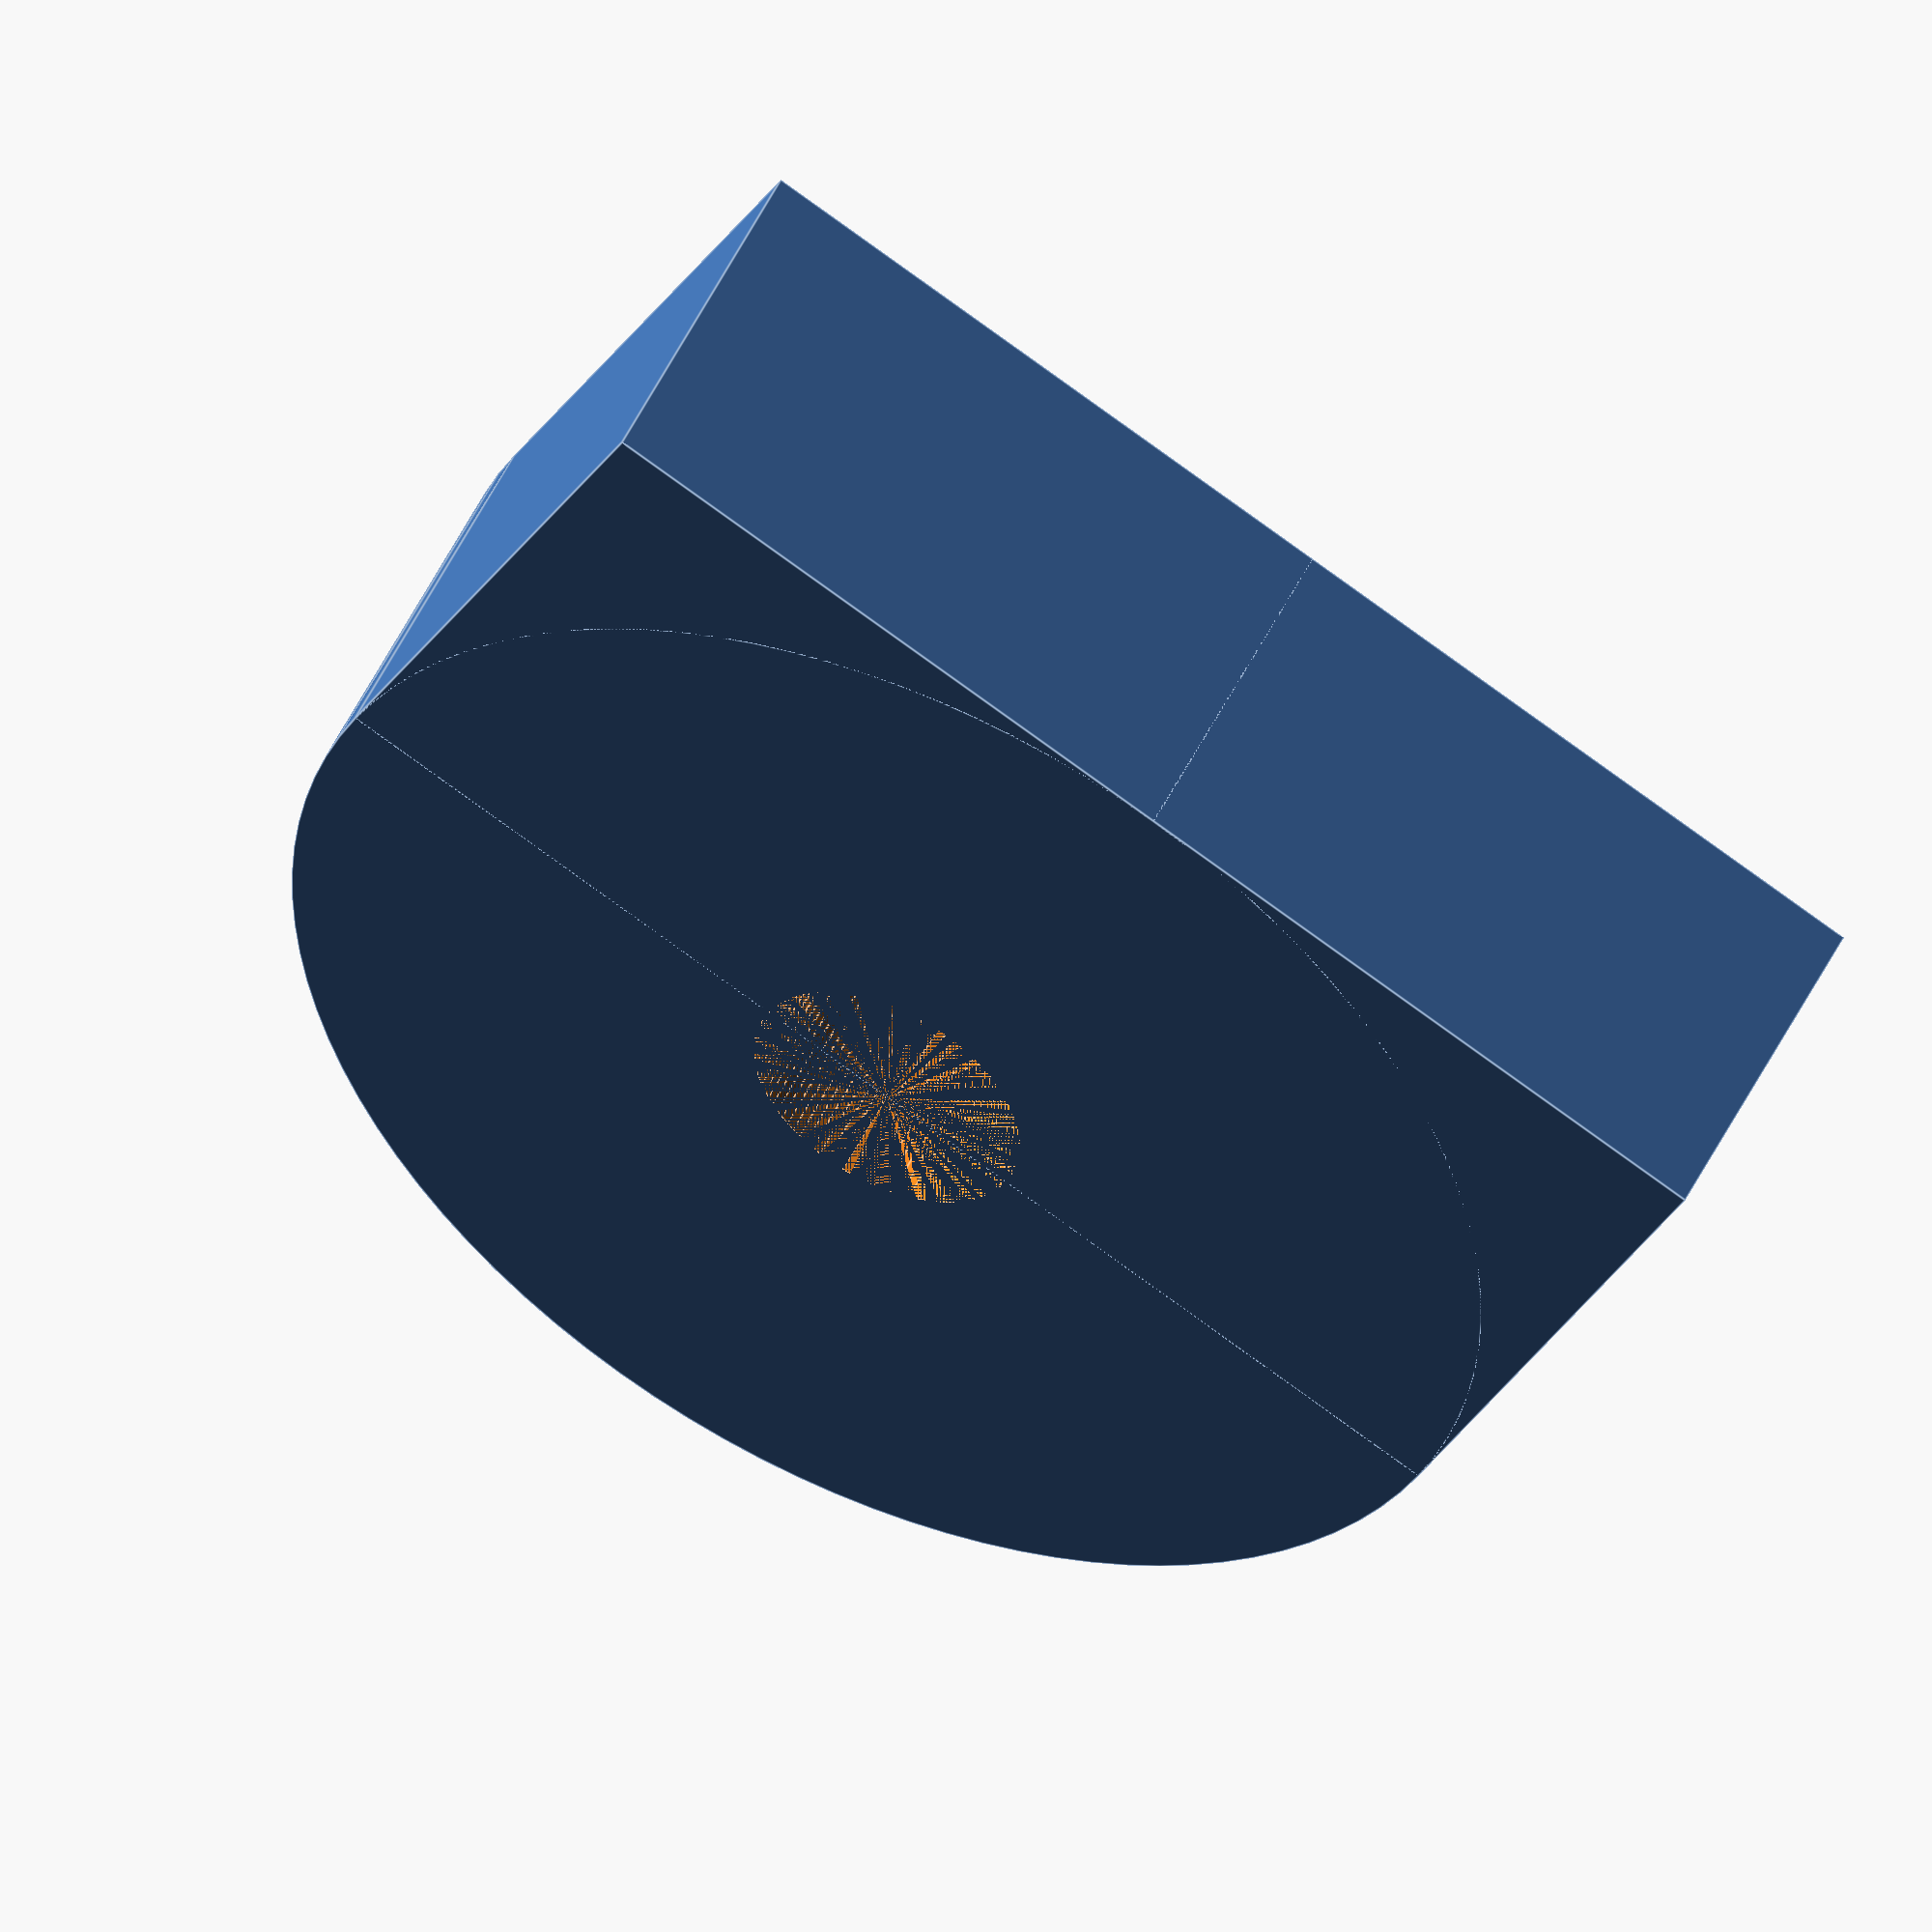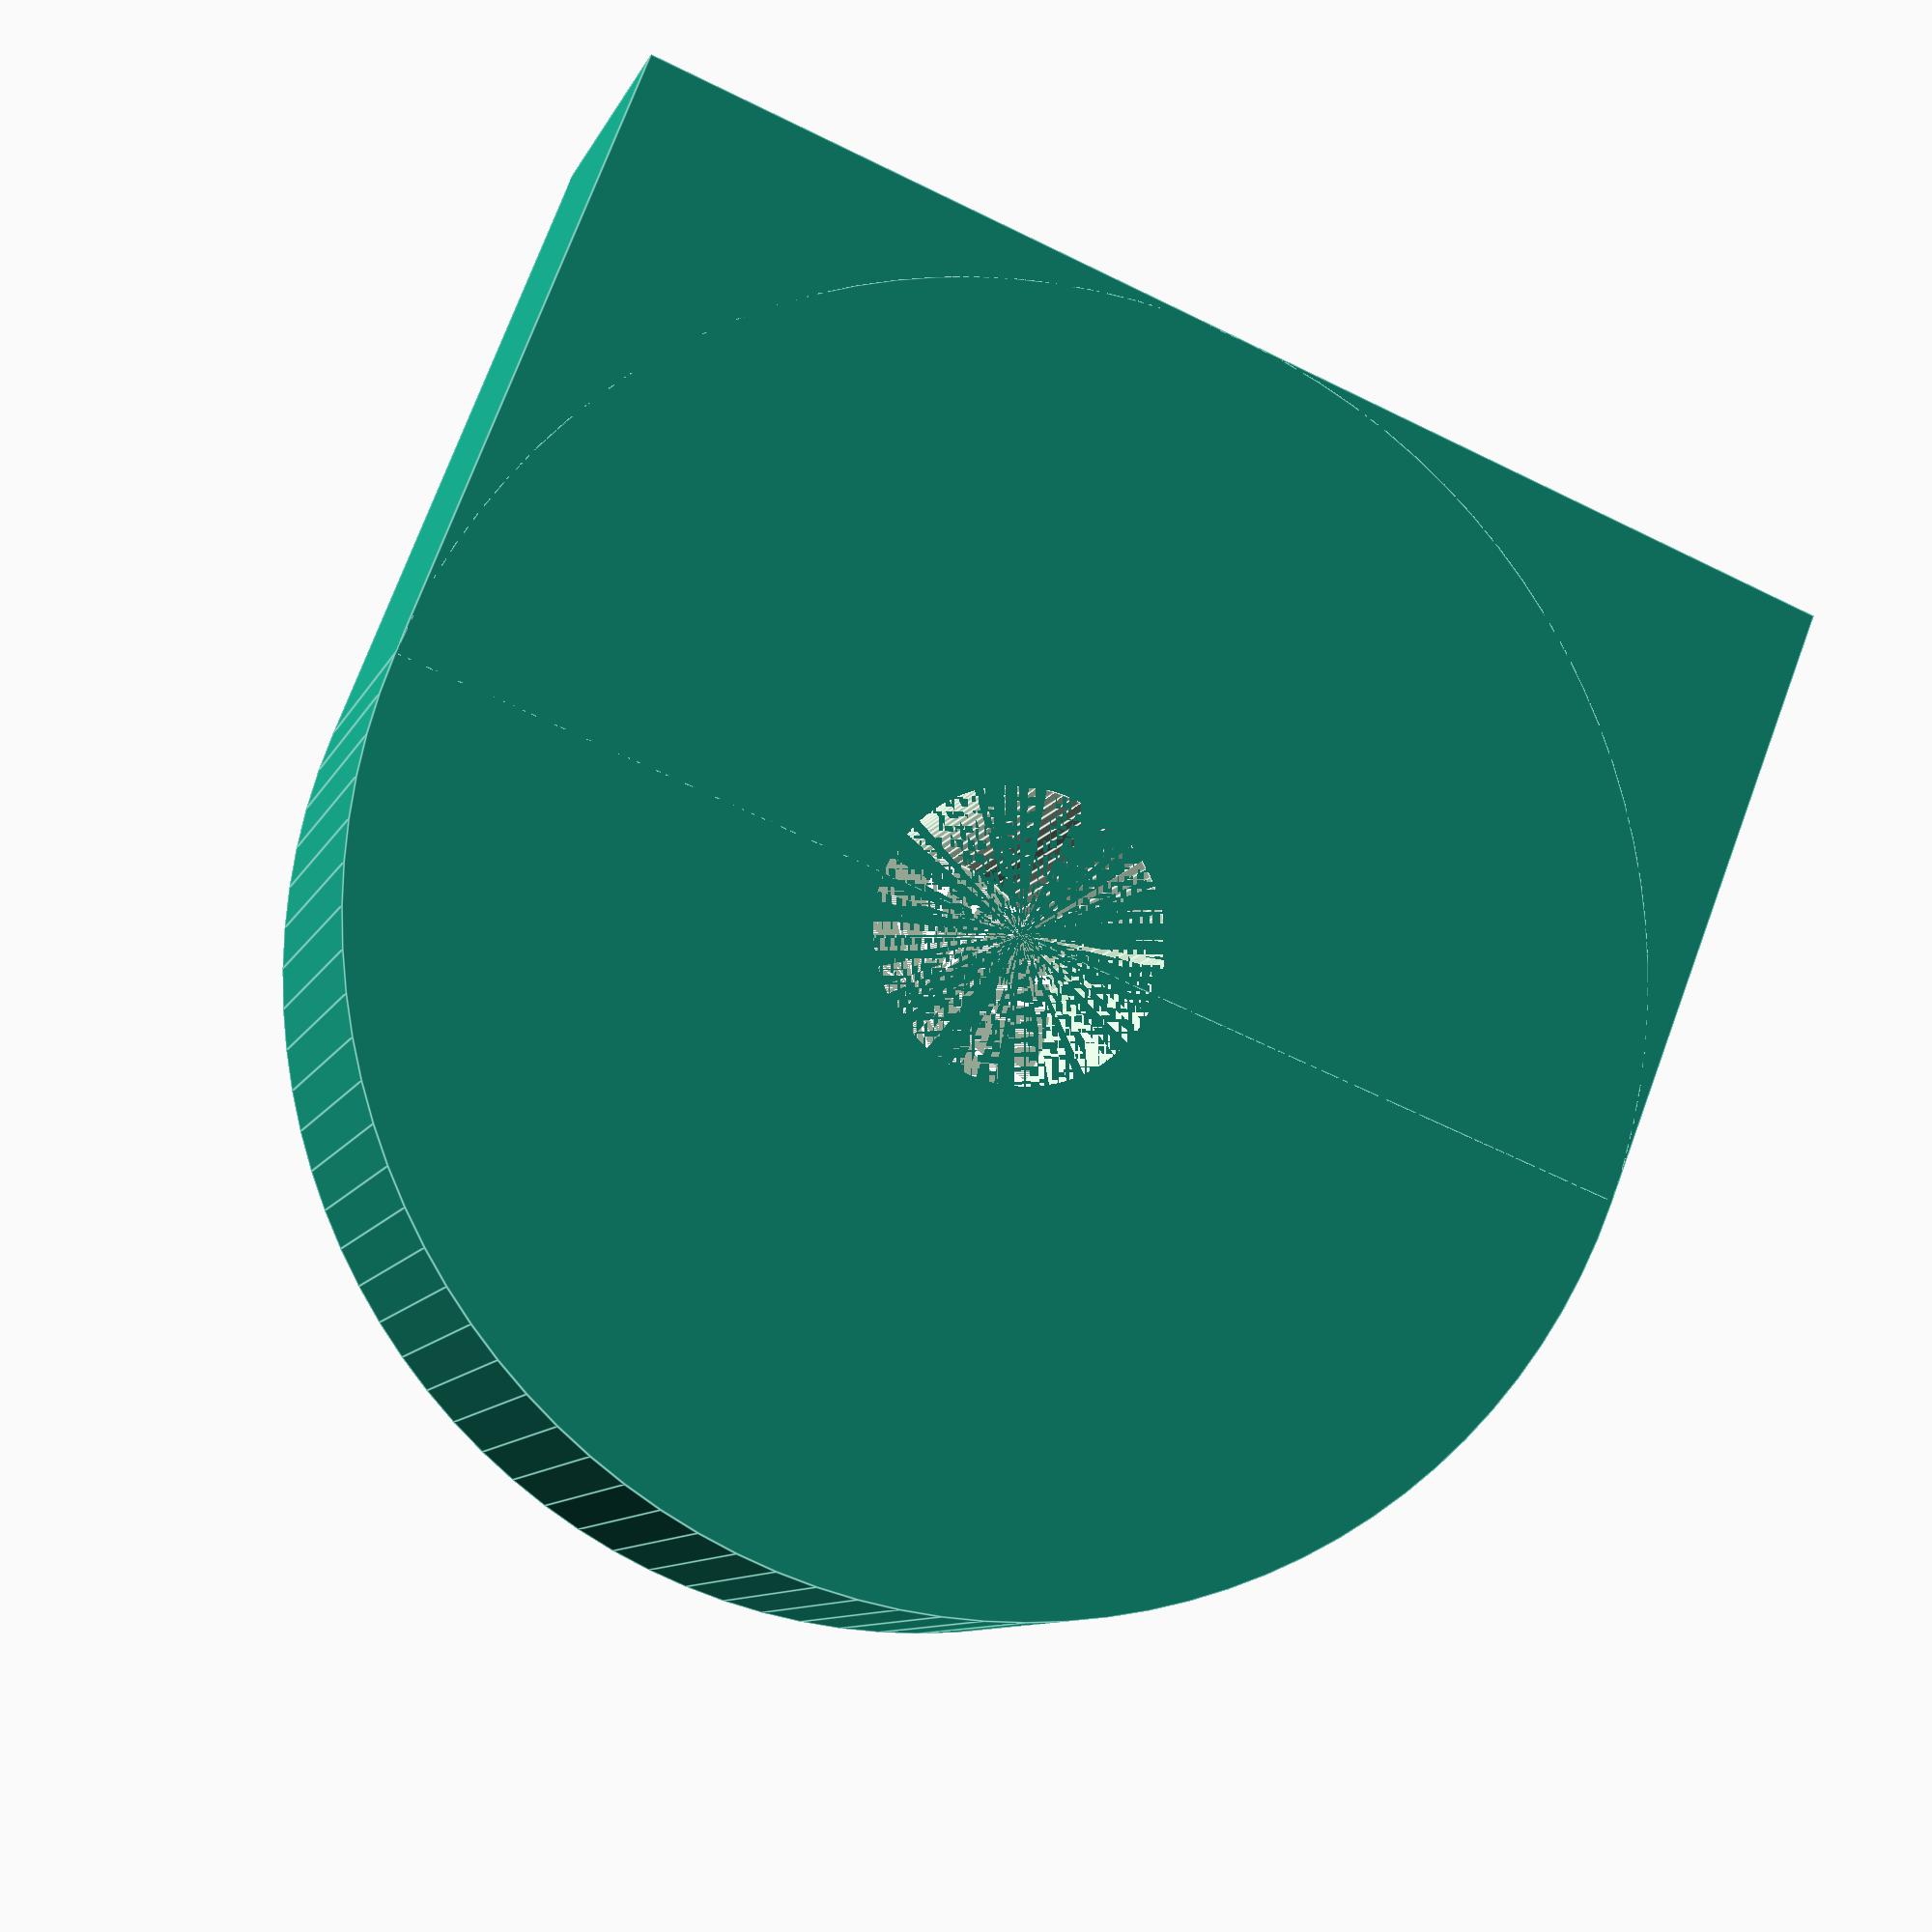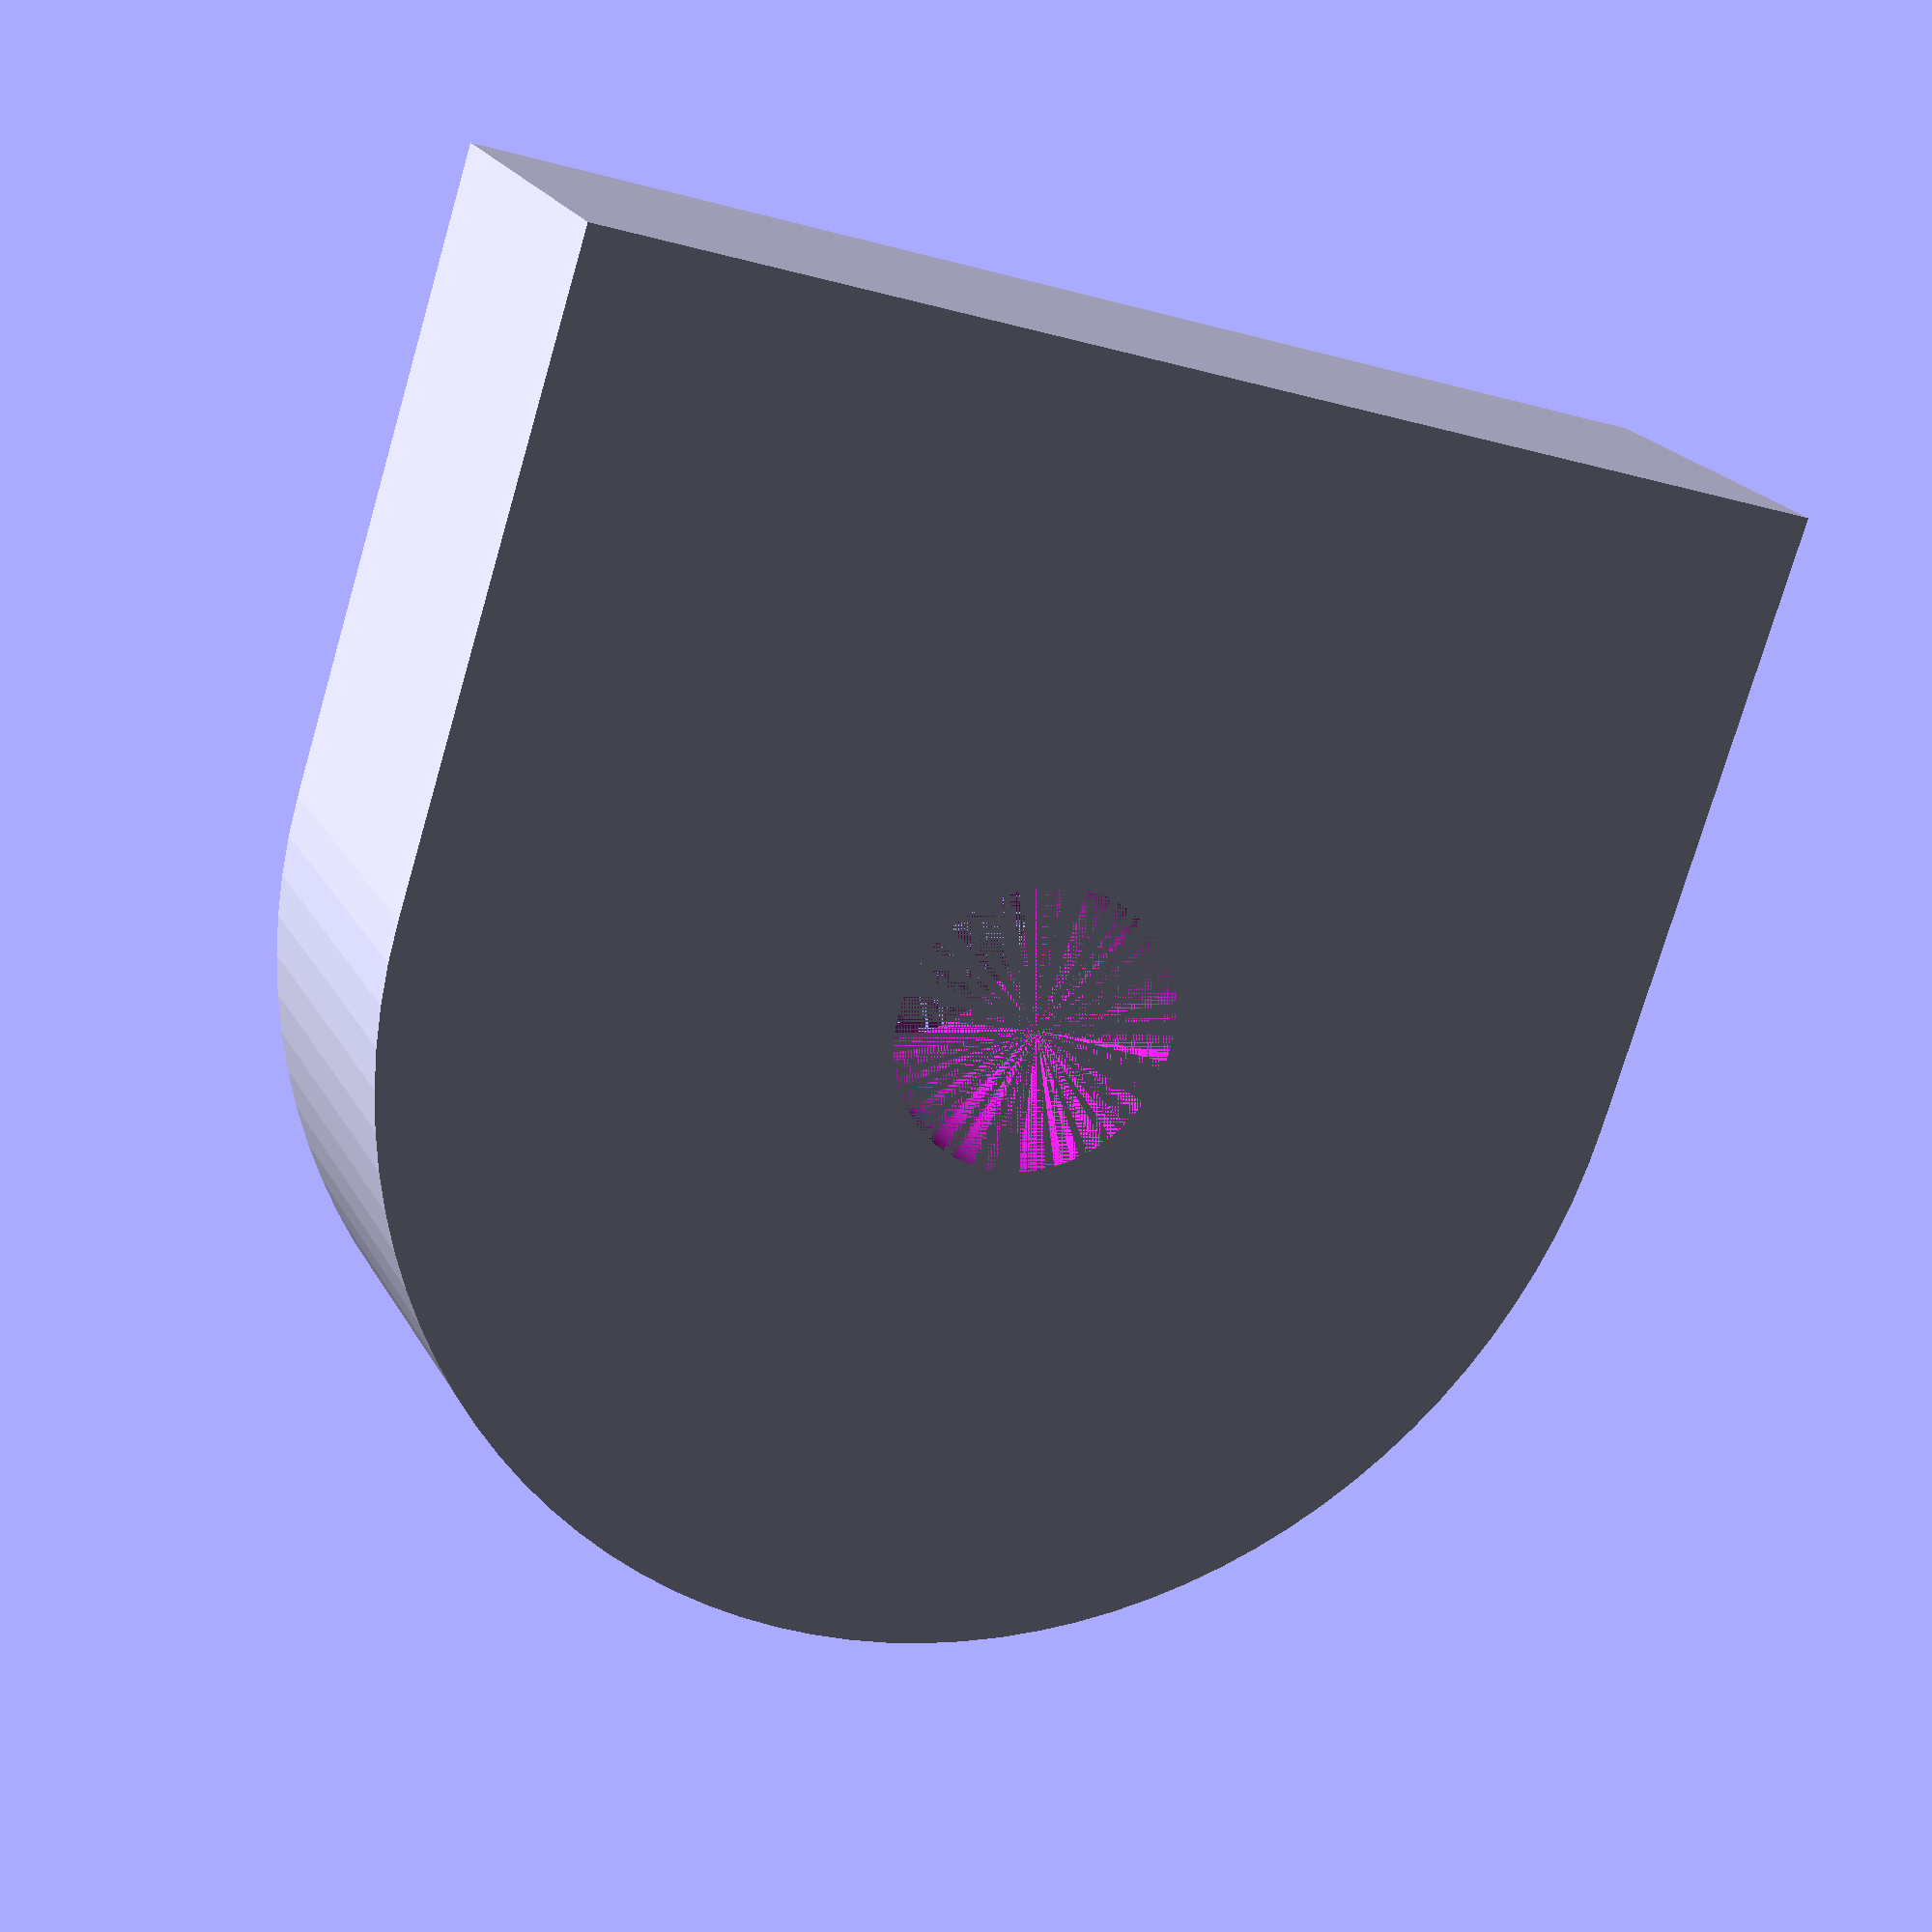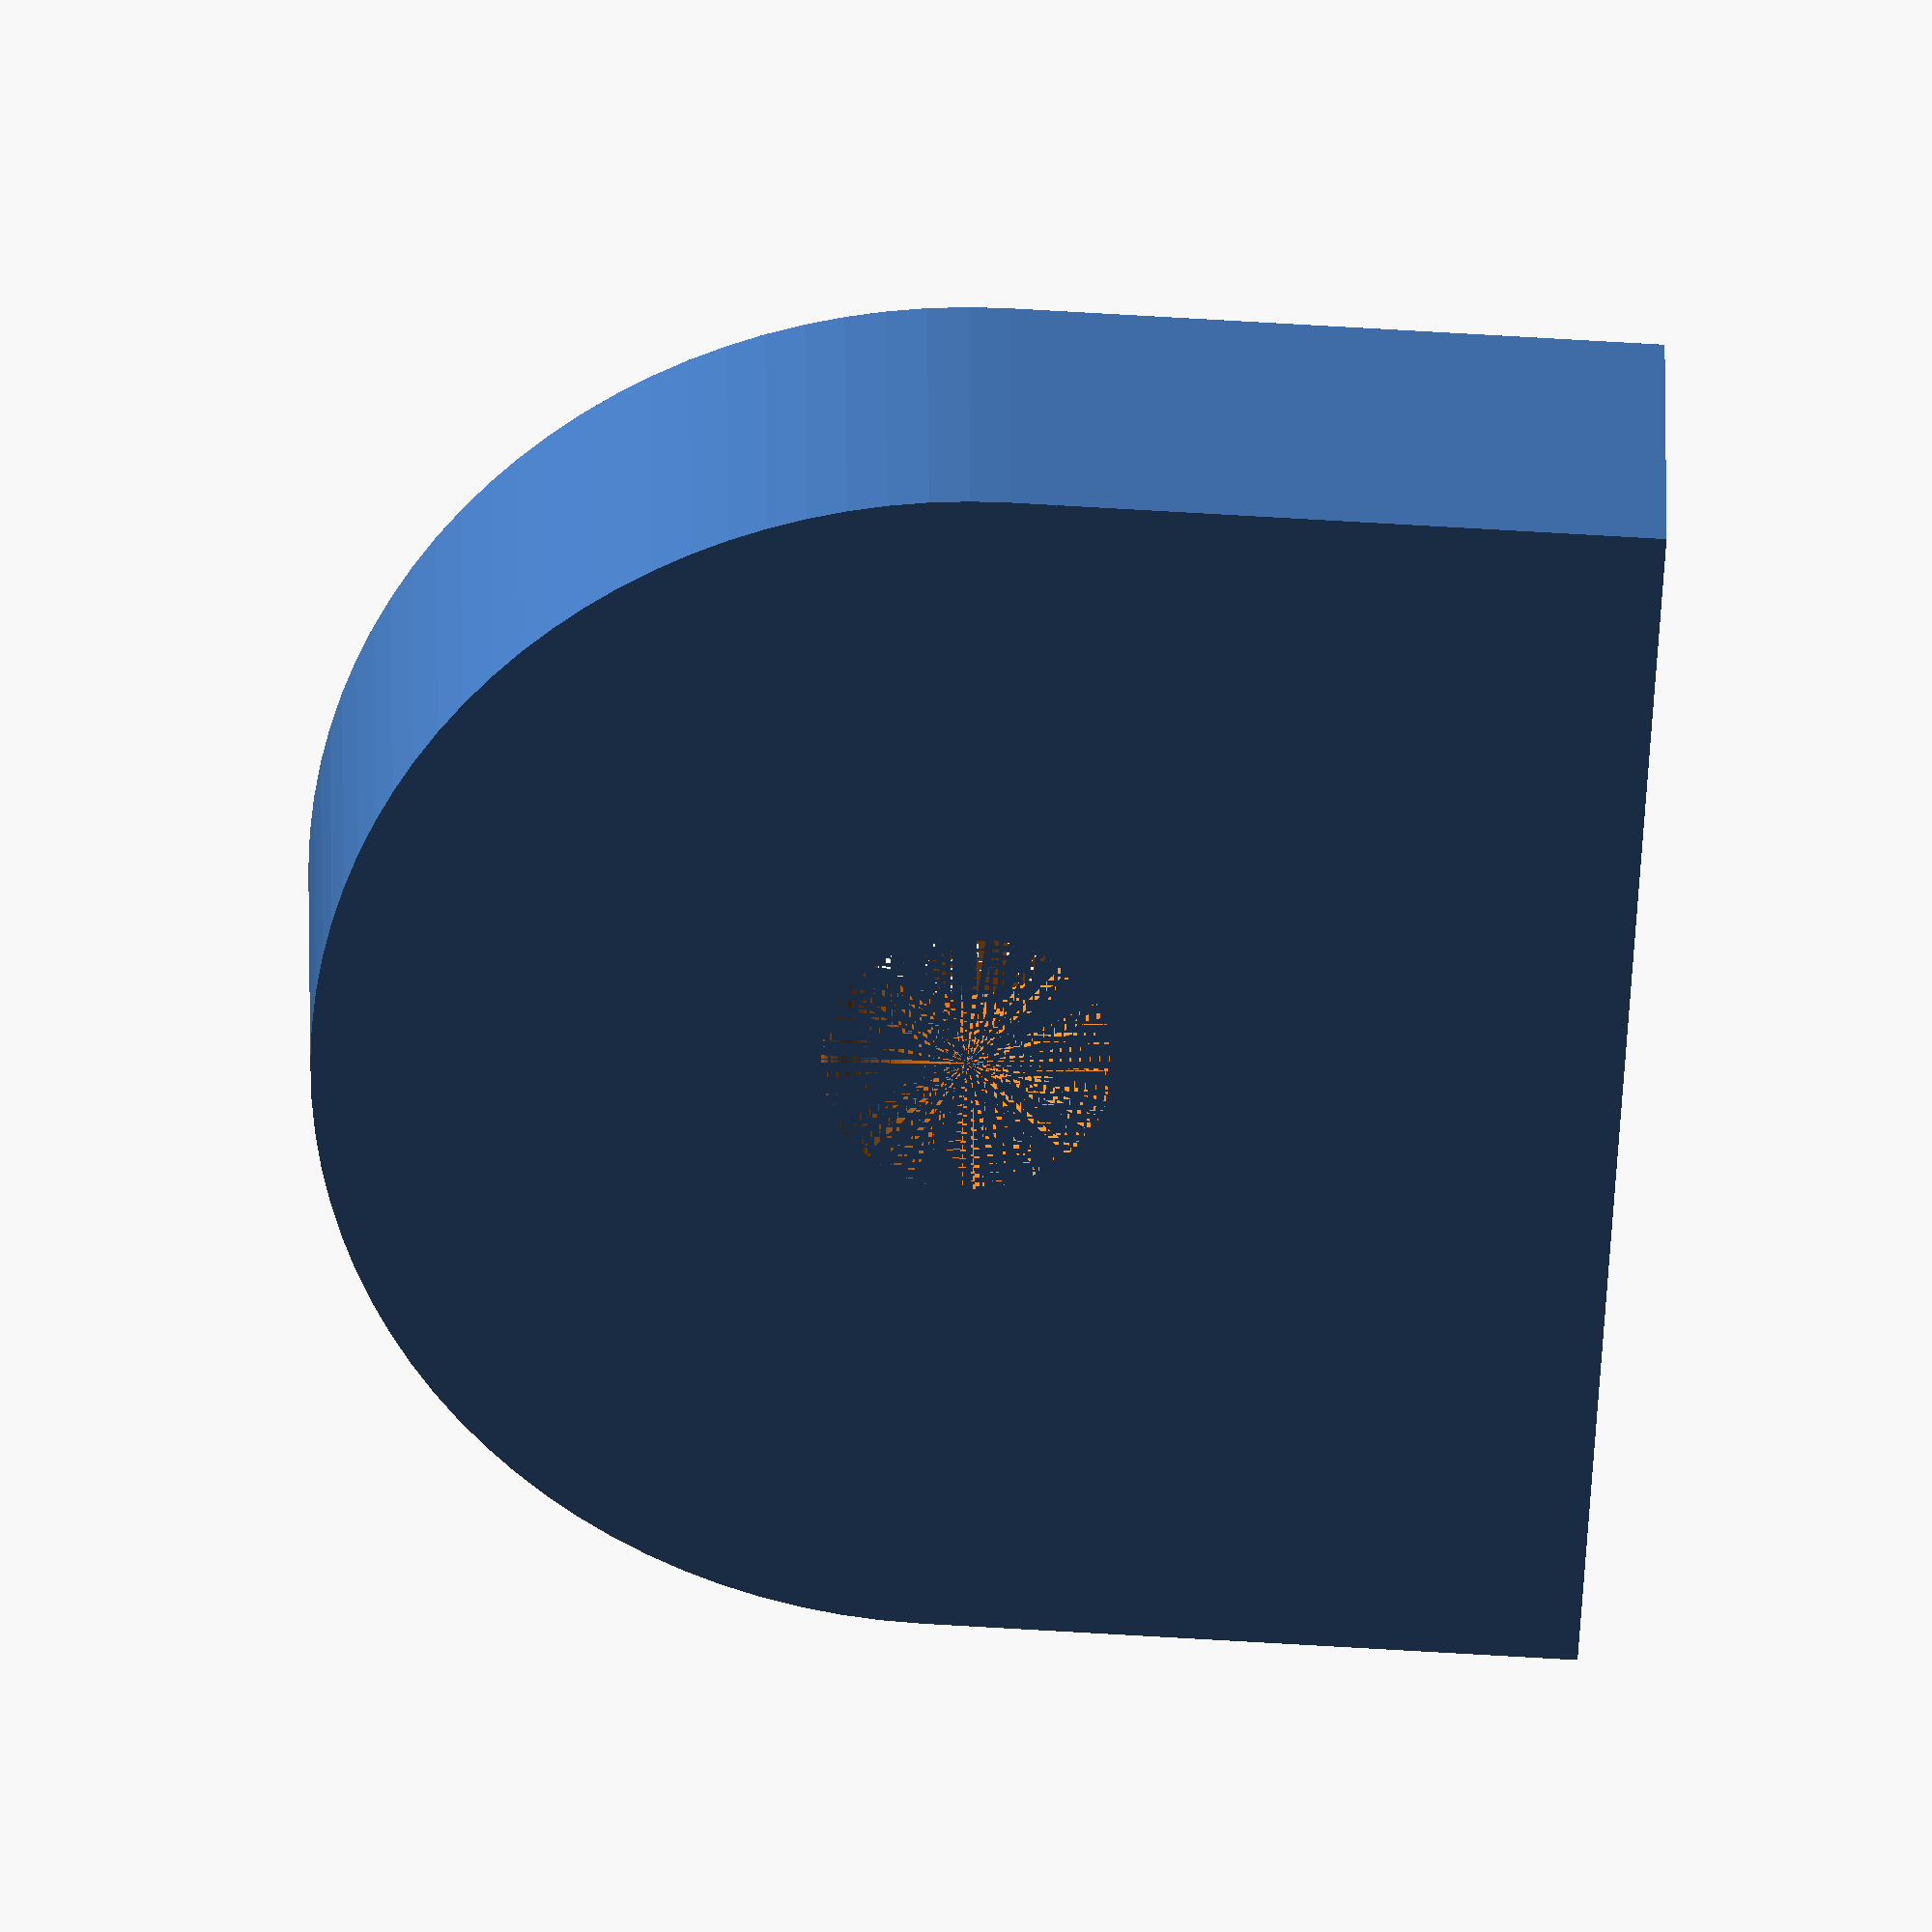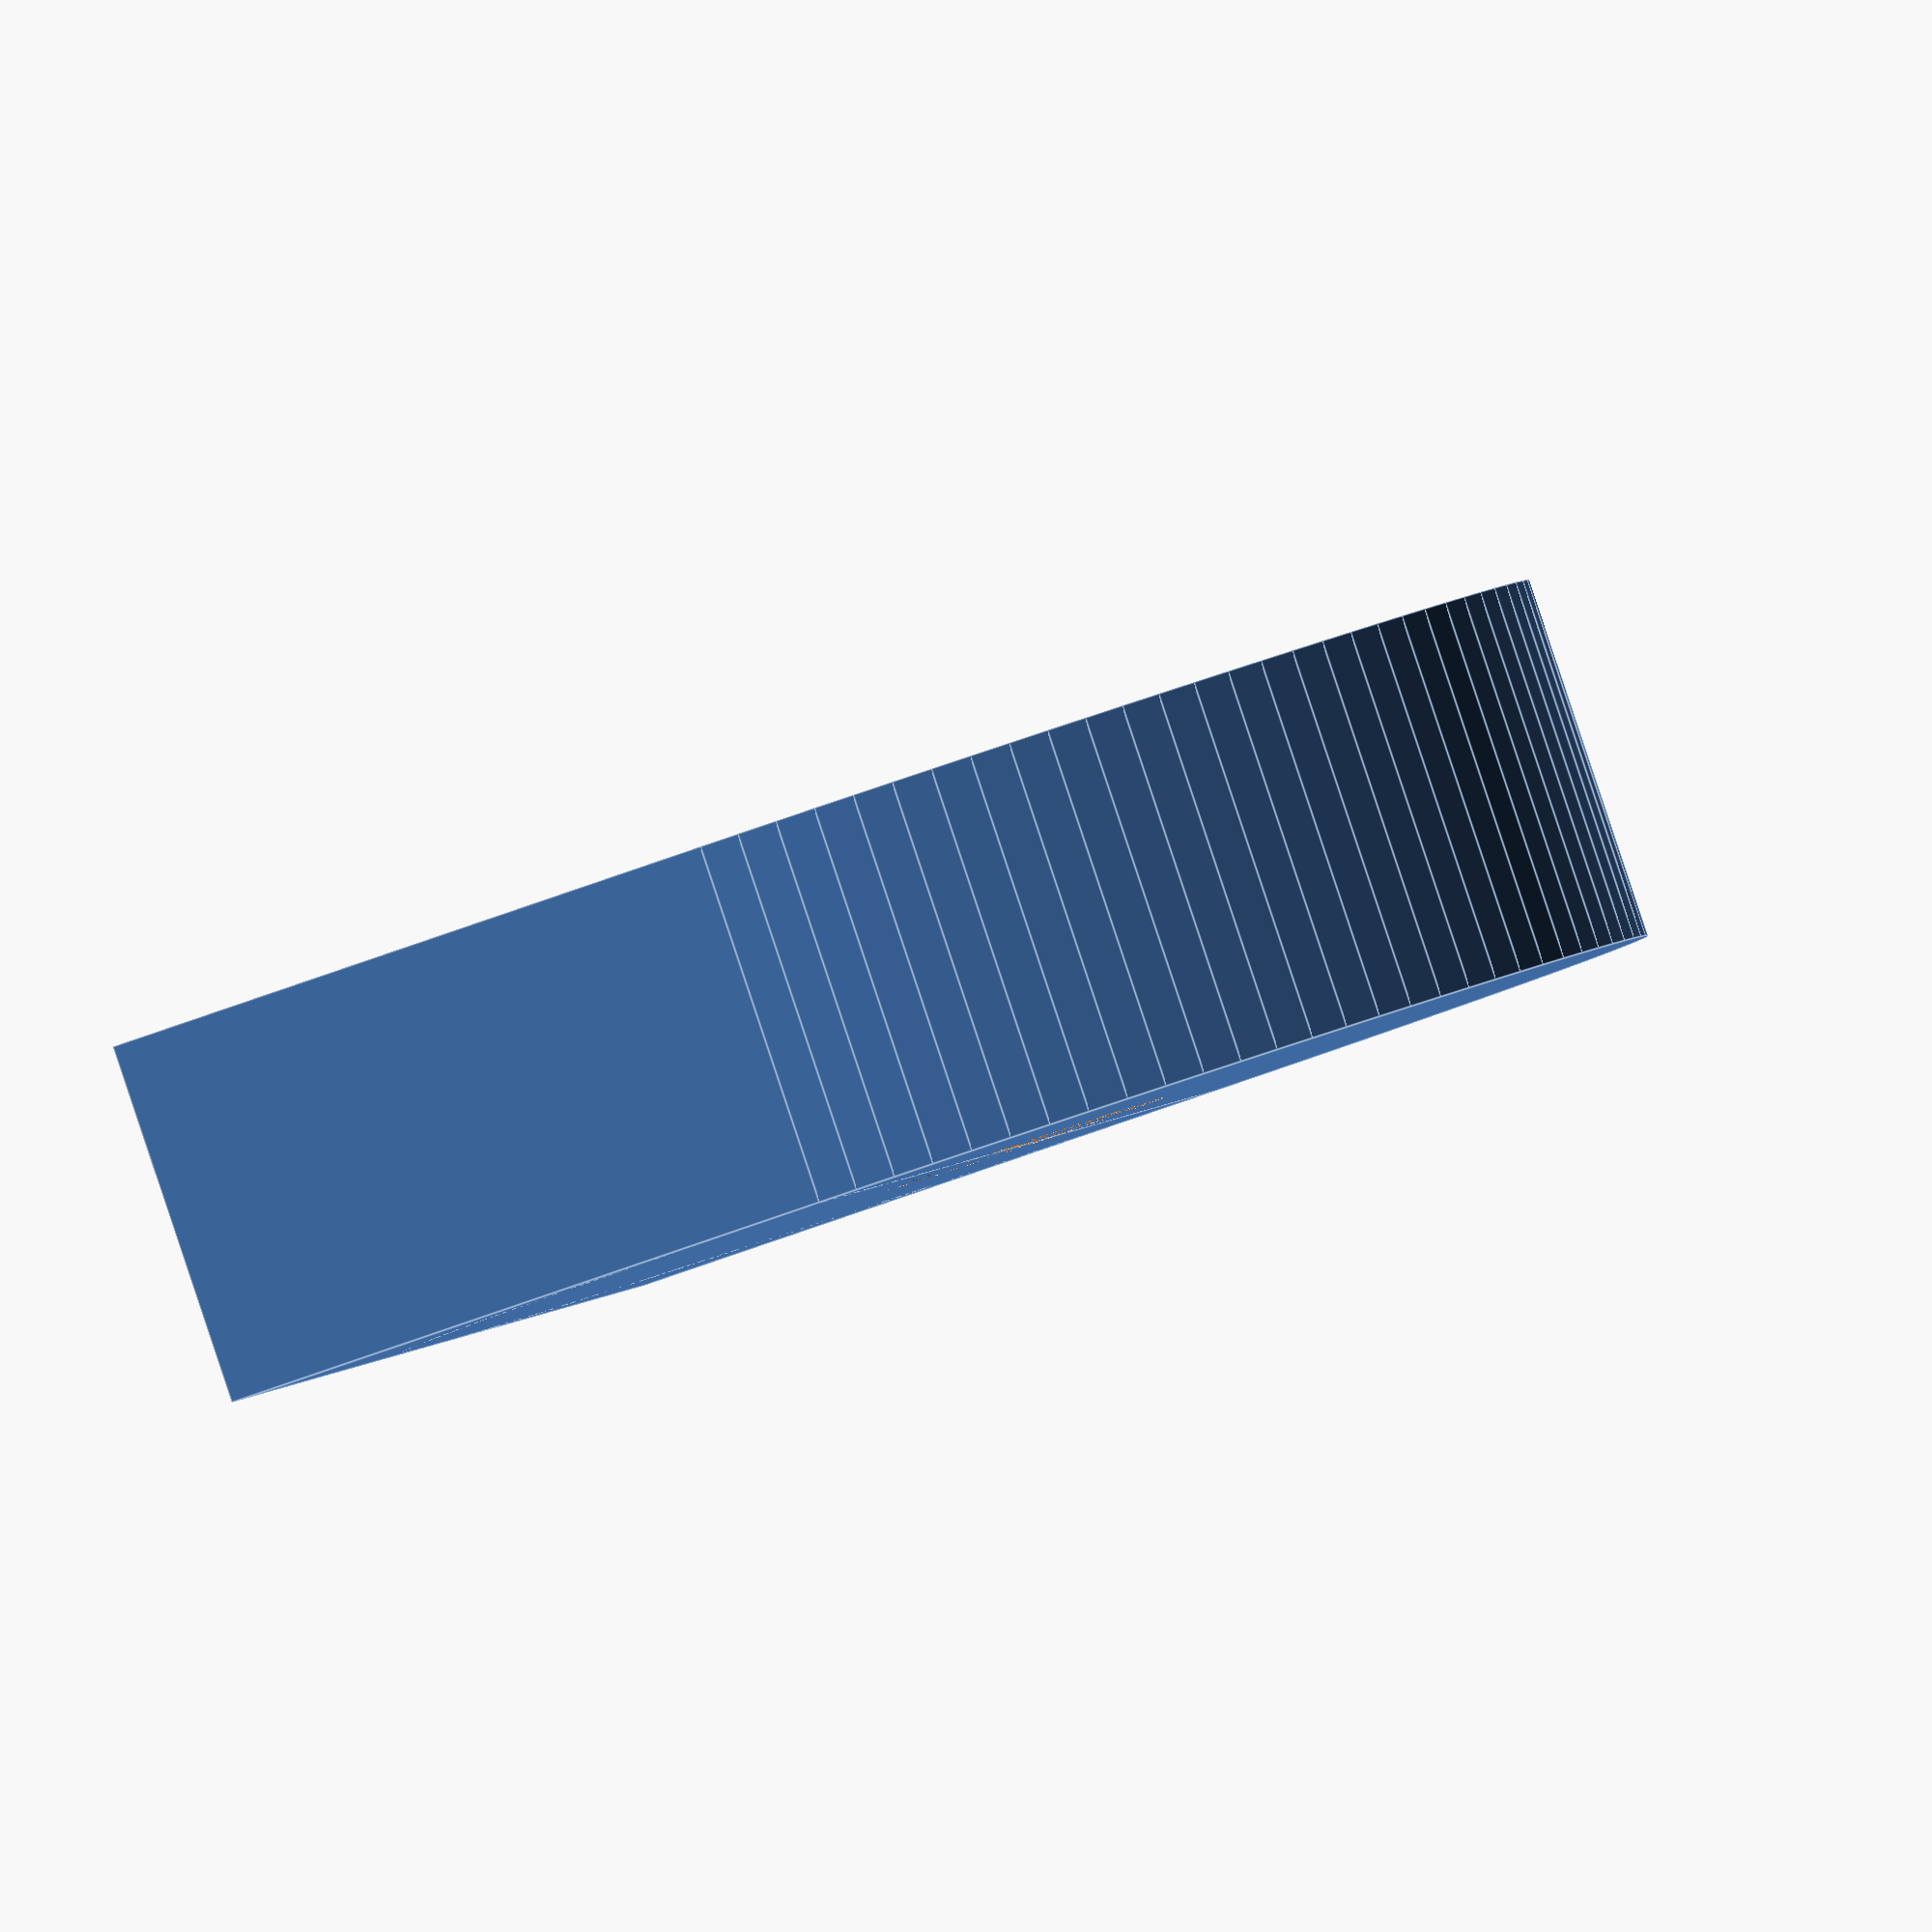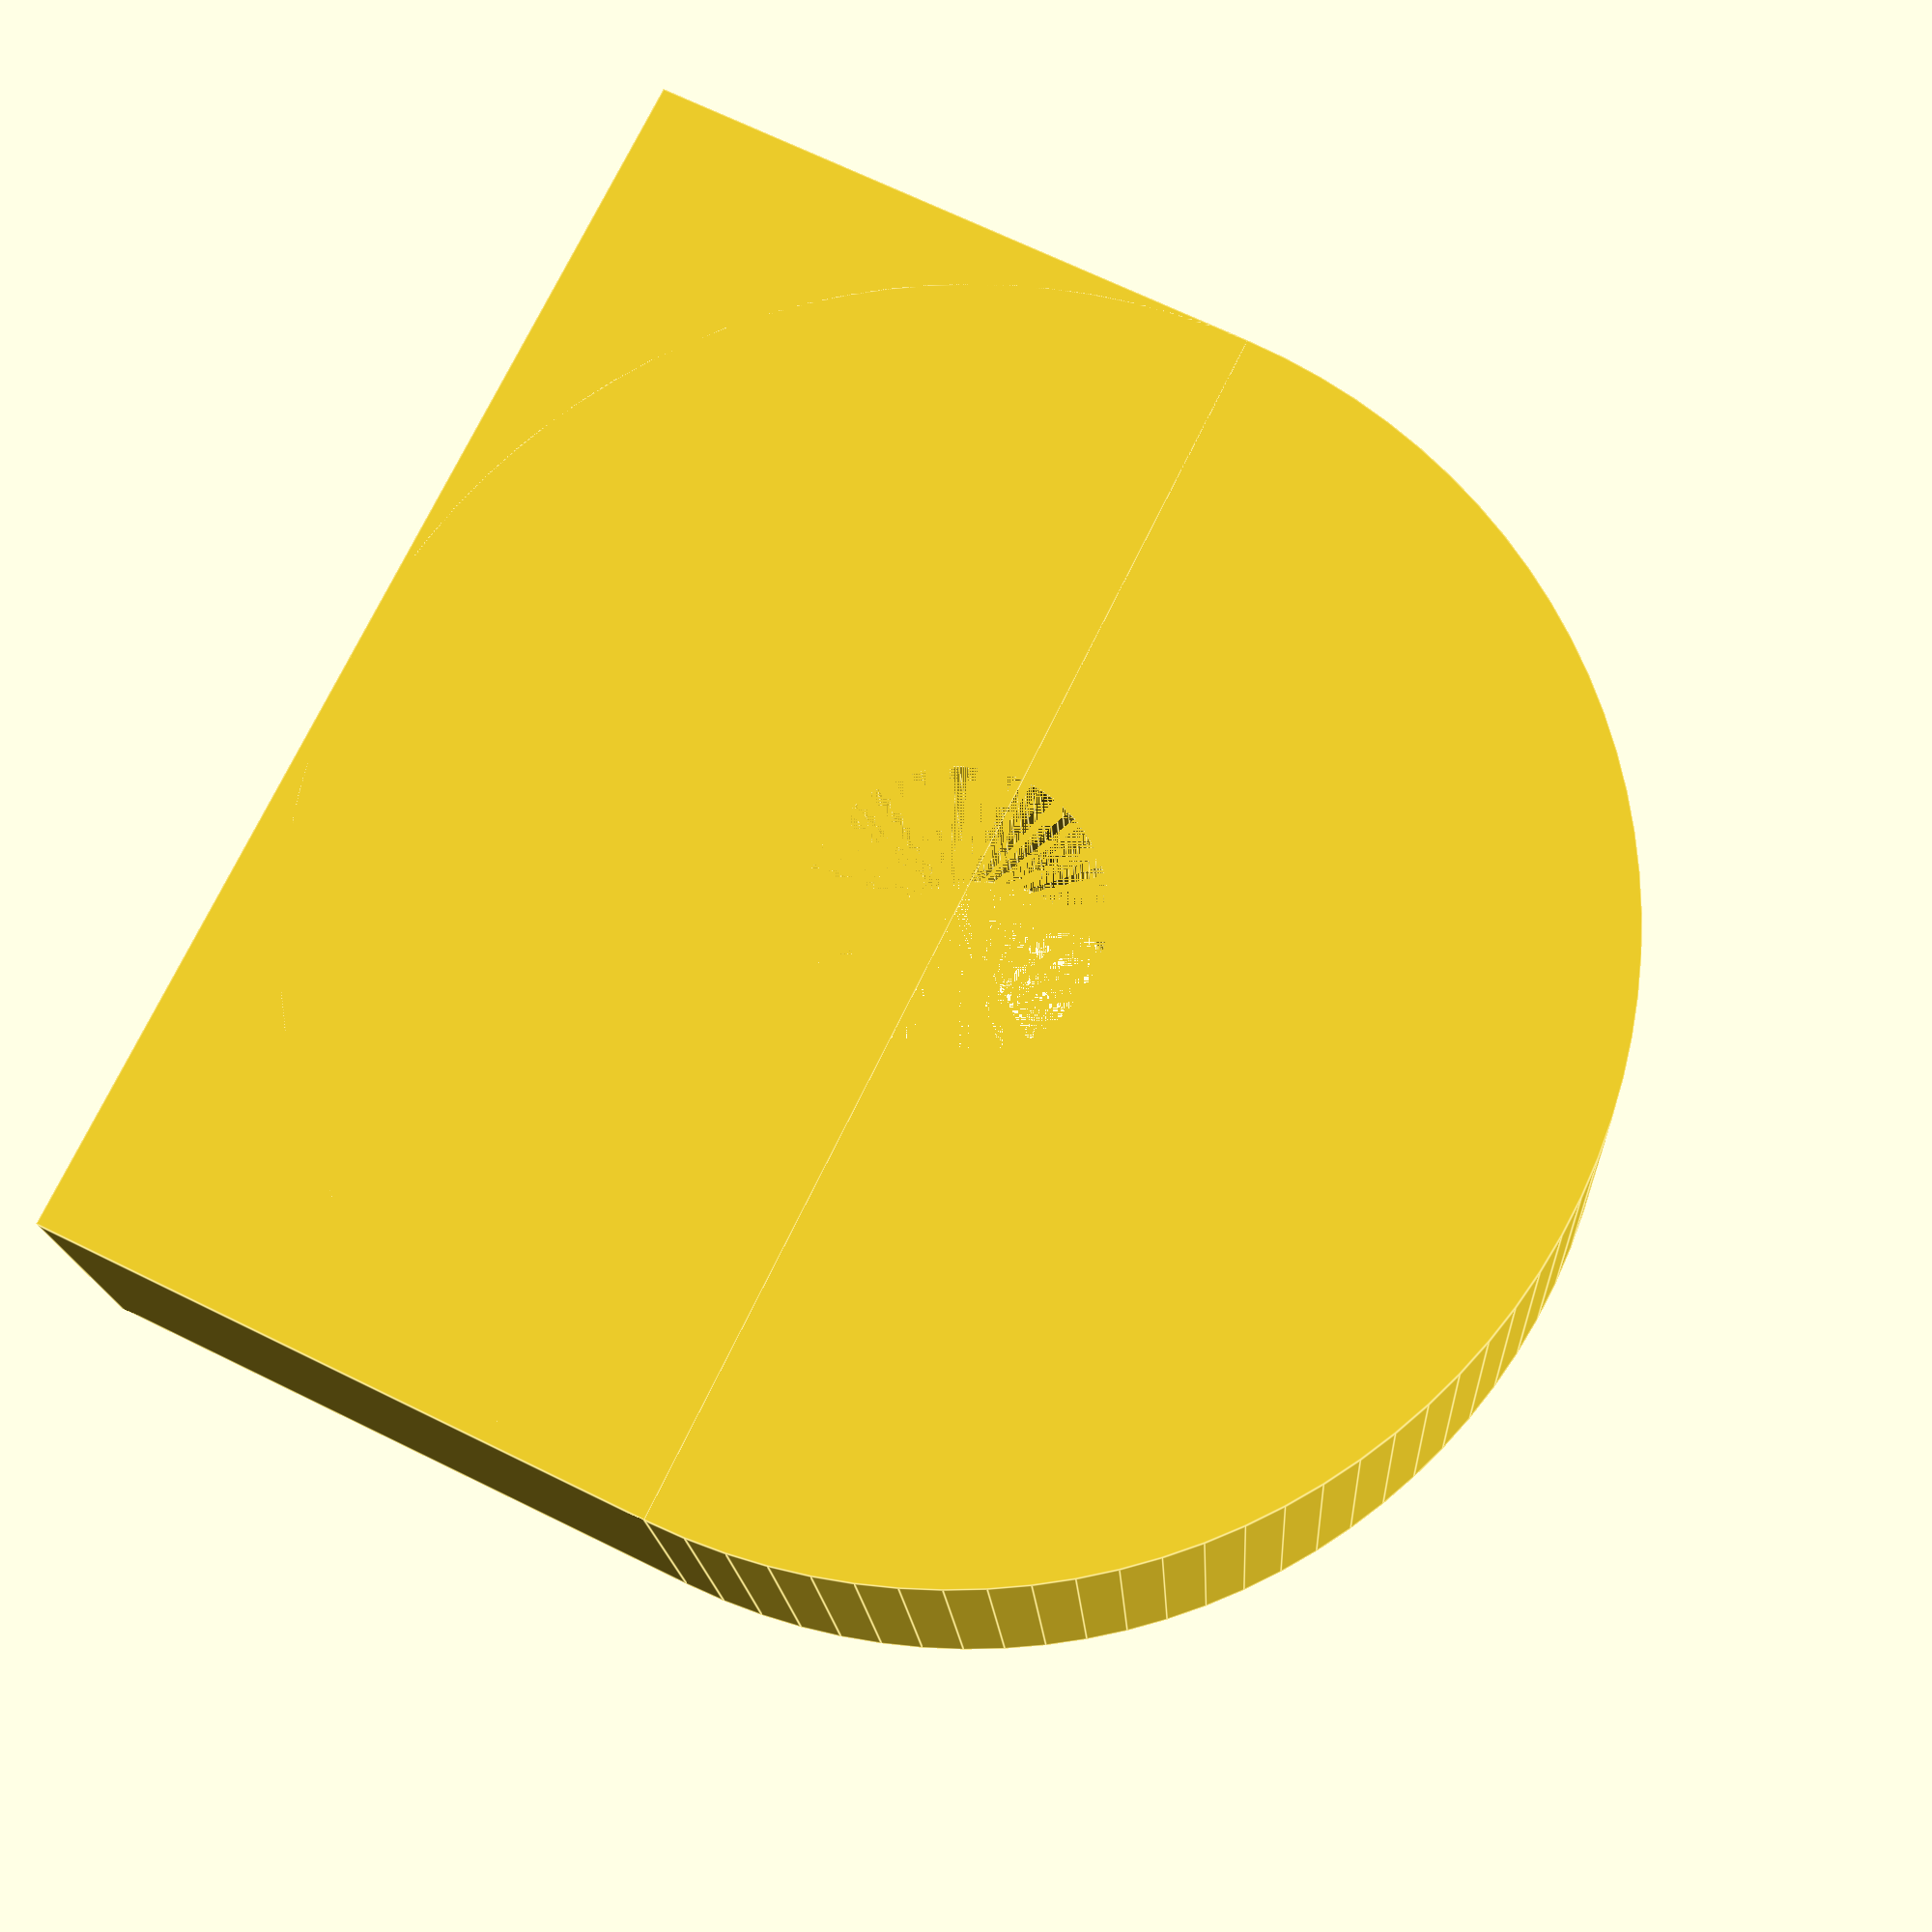
<openscad>
$fn=100;

//
// Dimension Definitions
//
in_to_mm = 25.4;
ten_32_tap = 0.159/2 * in_to_mm;
ten_32_close_fit = 0.196/2 * in_to_mm;

plate_thickness = 0.25 * in_to_mm;
plate_width = 0.875 * in_to_mm;
plate_height = 0.5 * in_to_mm;

difference()
{
union()
{
rotate([0,-90,0])
cylinder(r=plate_width/2, h=plate_thickness);

translate([-plate_thickness, -plate_width/2, -plate_width/2])
cube([plate_thickness,plate_width,plate_width/2]);
}

rotate([0,-90,0])
cylinder(r=ten_32_close_fit, h=plate_thickness);

}
</openscad>
<views>
elev=27.4 azim=242.4 roll=156.0 proj=o view=edges
elev=105.7 azim=107.4 roll=159.6 proj=p view=edges
elev=255.6 azim=292.2 roll=16.3 proj=p view=wireframe
elev=234.6 azim=265.8 roll=93.9 proj=o view=wireframe
elev=43.1 azim=224.7 roll=296.5 proj=o view=edges
elev=112.3 azim=83.4 roll=243.6 proj=p view=edges
</views>
